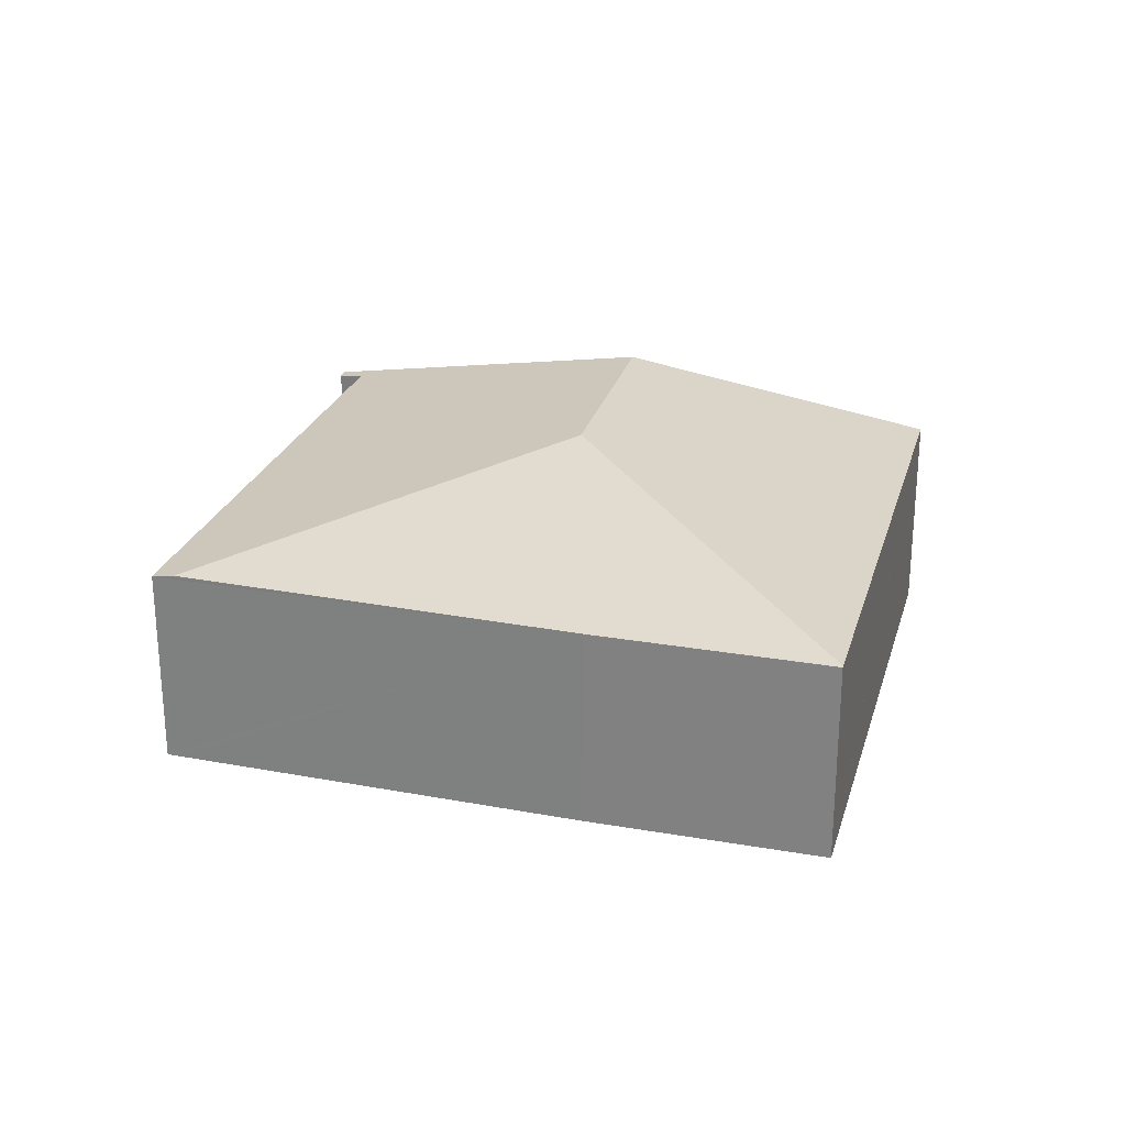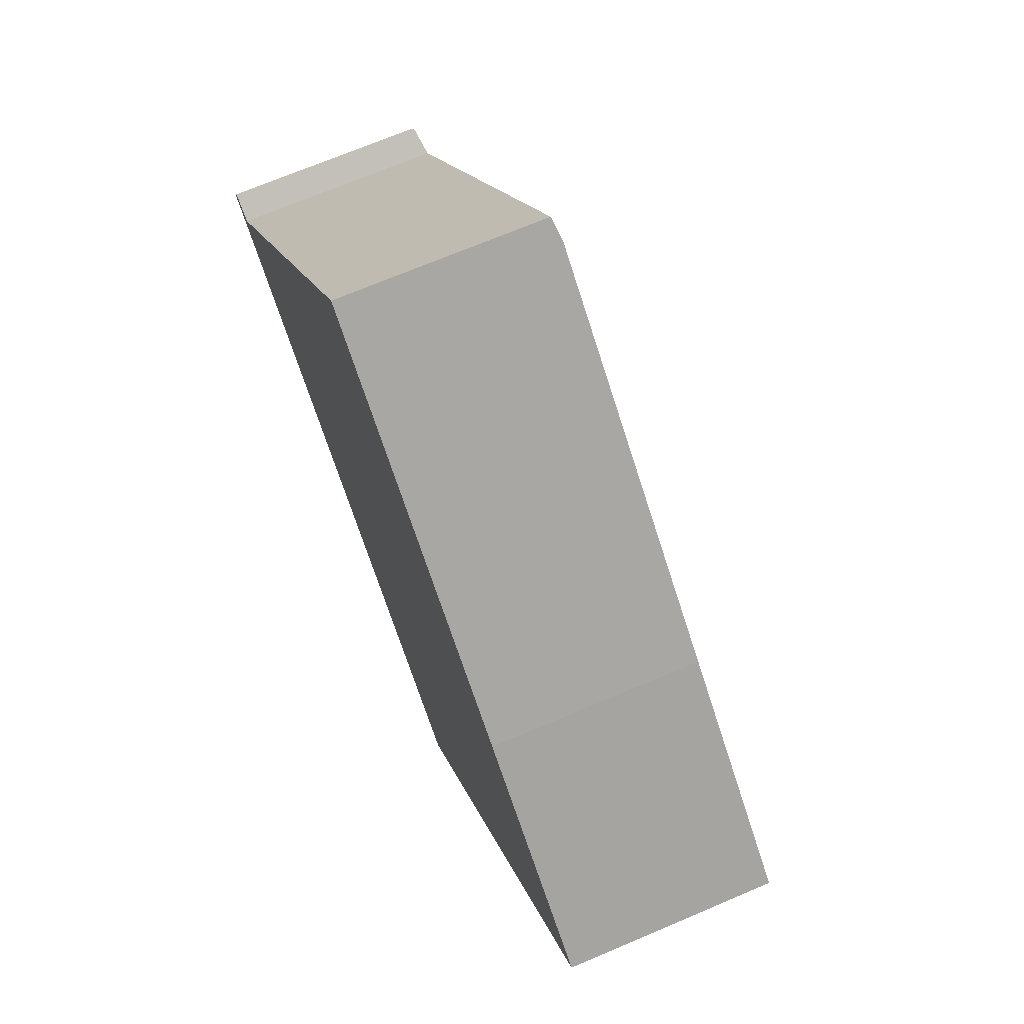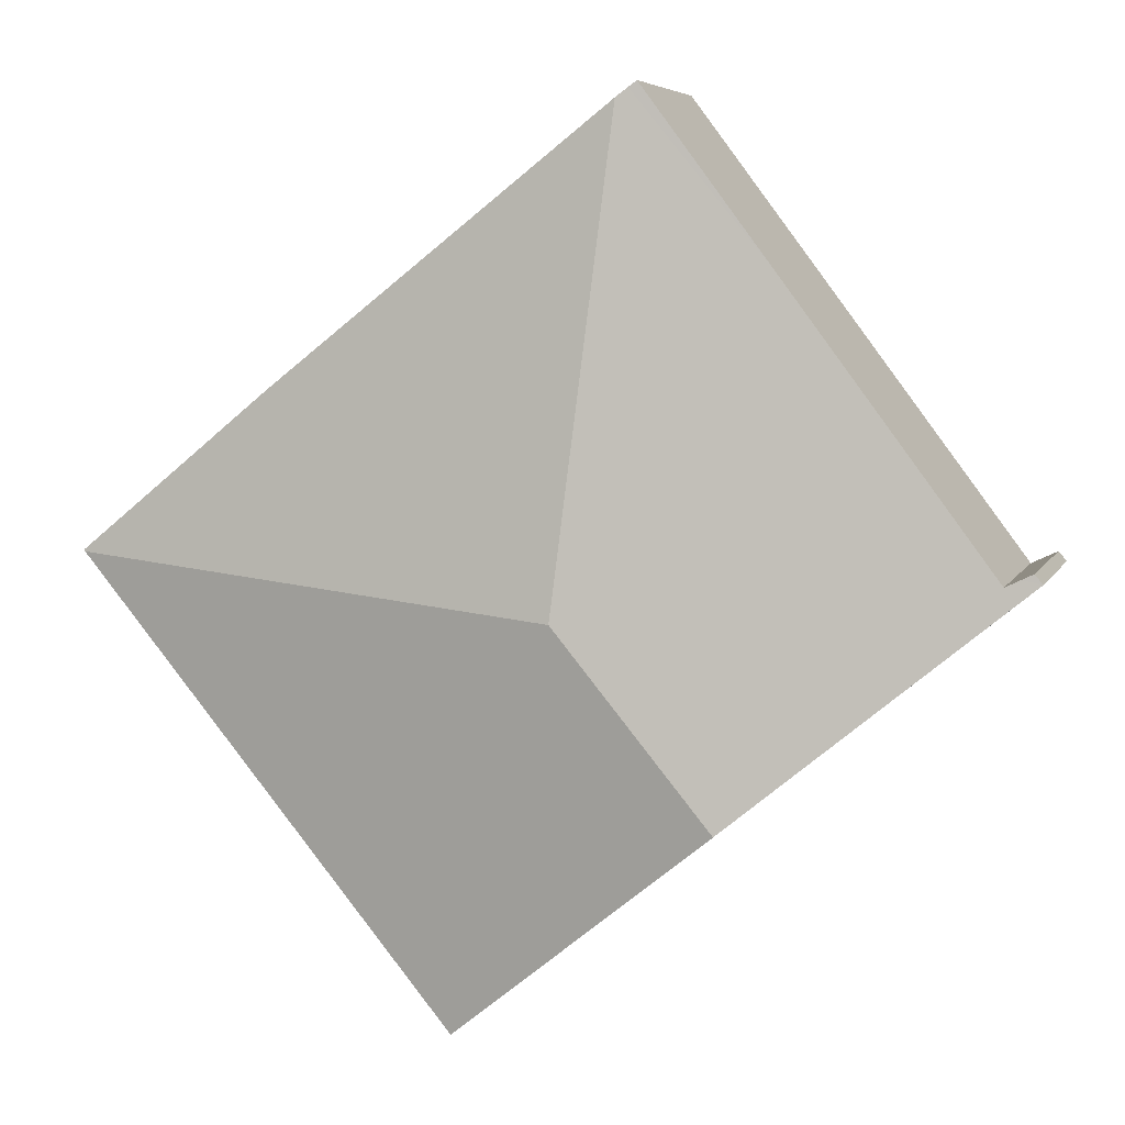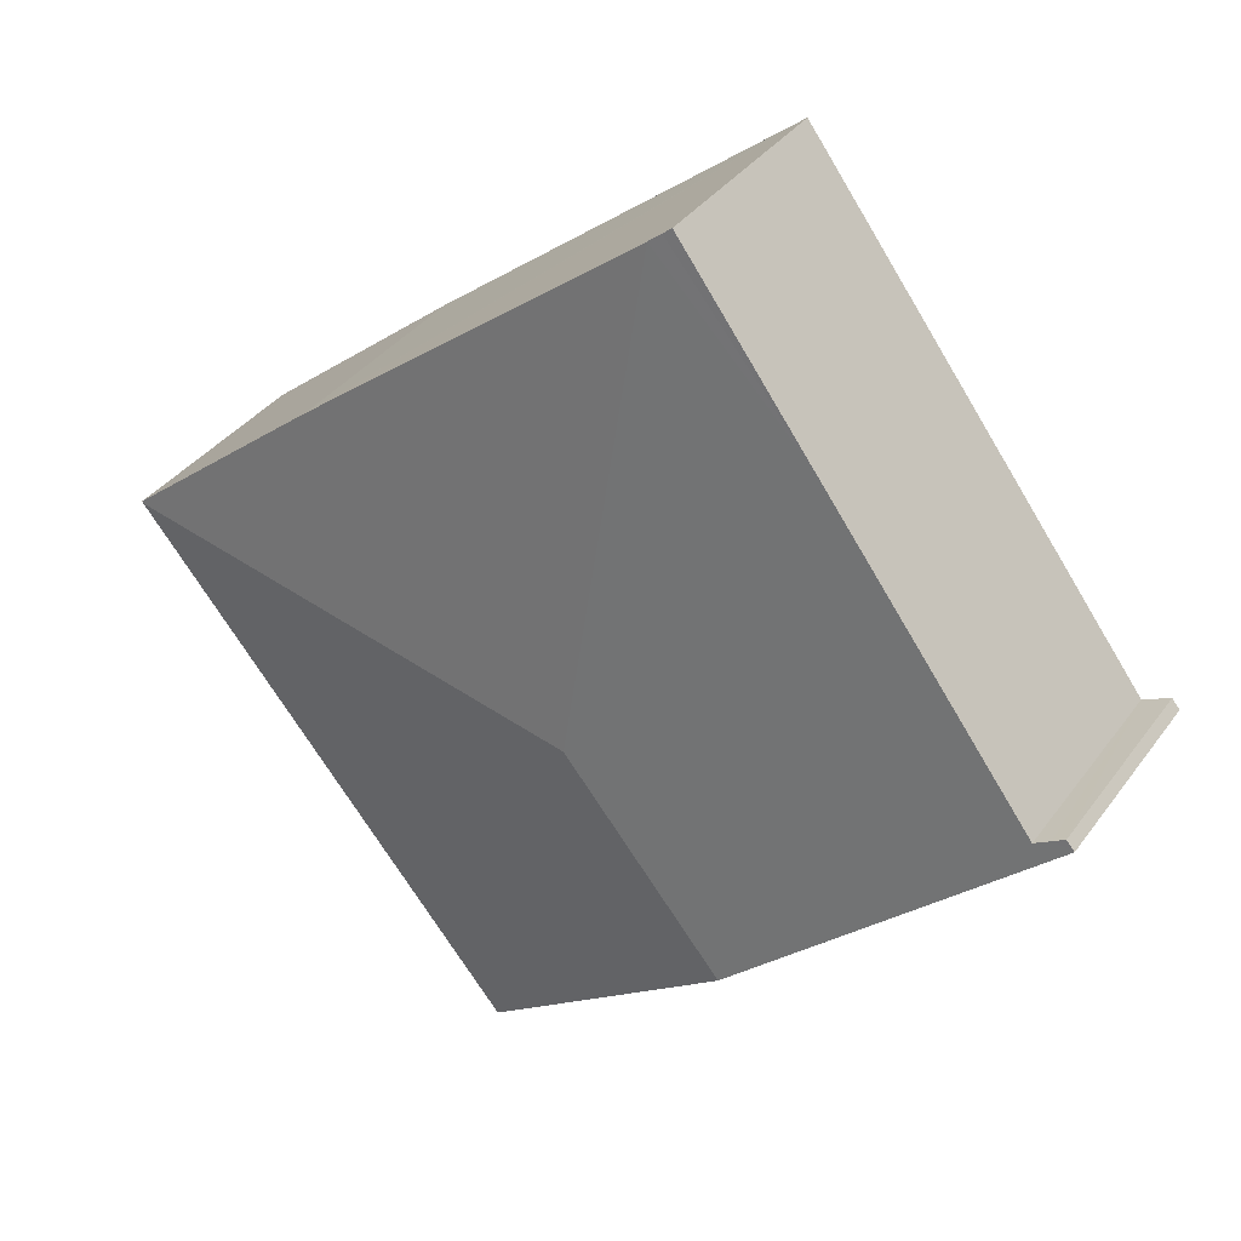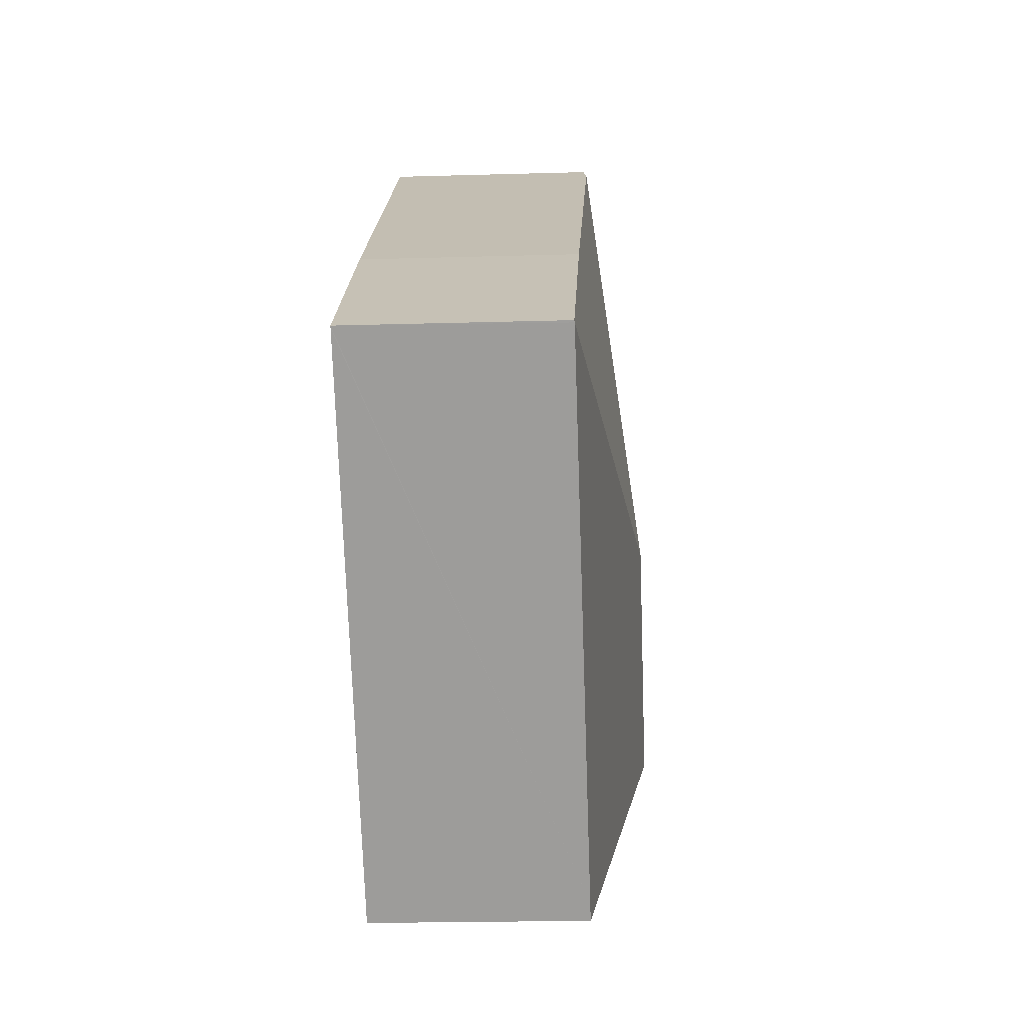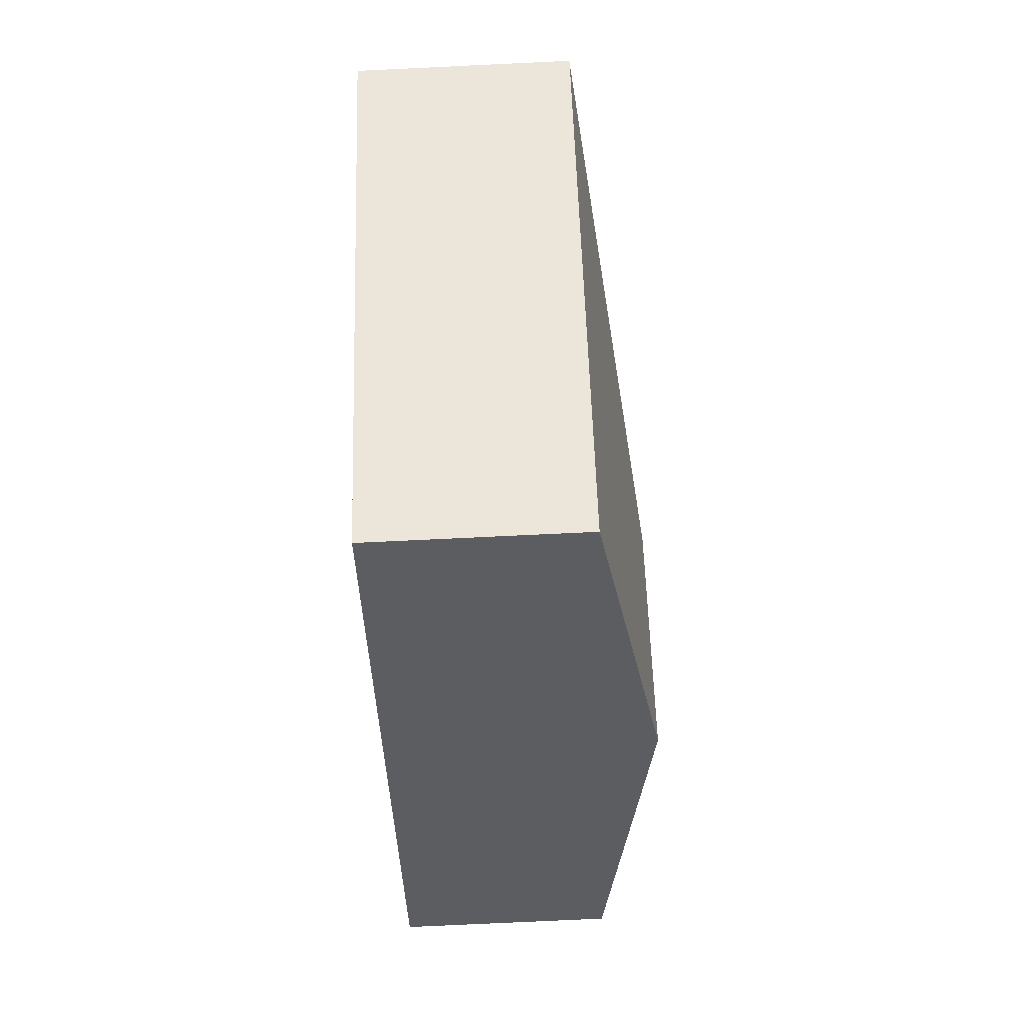
<metadata>
{"format":"obj","ext":"obj","renderer":"f3d","projection":"perspective","resolution":1024,"background":"white","views":[{"elev":26.4,"azim":54.5,"up":"+Y"},{"elev":69.6,"azim":66.9,"up":"+Z"},{"elev":6.0,"azim":-163.8,"up":"+Z"},{"elev":36.5,"azim":-148.6,"up":"+Z"},{"elev":-20.1,"azim":93.1,"up":"+Z"},{"elev":-76.3,"azim":92.7,"up":"+Z"}]}
</metadata>
<code>
v  11.38 2.631 0.052
v  8.982 2.627 2.039
v  11.39 2.627 0.072
v  5.382 3.299 -0.542
v  4.803 2.644 5.307
v  6.929 2.631 -5.343
v  6.78 2.631 -5.524
v  3.486 3.299 -2.841
v  4.661 2.615 5.418
v  2.963 2.615 3.36
v  4.563 2.596 5.494
v  0.419 2.646 -0.035
v  0 2.592 1.587e-16
v  0.115 2.615 -0.094
v  0.235 2.615 0.052
v  0.096 2.592 0.118
v  0 0 0
v  0.096 -7.225e-18 0.118
v  0.419 2.143e-18 -0.035
v  2.963 -2.057e-16 3.36
v  4.563 -3.364e-16 5.494
v  0.235 -3.184e-18 0.052
v  4.661 -3.318e-16 5.418
v  8.982 -1.249e-16 2.039
v  4.803 -3.25e-16 5.307
v  11.39 -4.409e-18 0.072
v  11.38 -3.184e-18 0.052
v  6.929 3.272e-16 -5.343
v  6.78 3.382e-16 -5.524
v  3.486 1.74e-16 -2.841
v  0.115 5.756e-18 -0.094
g defaultobject
f 1 2 3
f 2 1 4
f 2 4 5
f 6 4 1
f 4 6 7
f 4 7 8
f 9 10 11
f 10 9 5
f 10 5 4
f 10 4 12
f 12 4 8
f 12 8 13
f 13 8 14
f 15 13 16
f 13 15 12
f 17 16 13
f 16 17 18
f 19 10 12
f 10 19 20
f 10 20 11
f 11 20 21
f 15 19 12
f 19 15 16
f 19 16 18
f 19 18 22
f 9 2 5
f 2 9 11
f 2 11 21
f 2 21 23
f 2 23 24
f 24 23 25
f 24 3 2
f 3 24 26
f 26 1 3
f 1 26 6
f 6 26 27
f 6 27 28
f 6 28 7
f 7 28 29
f 29 8 7
f 8 29 30
f 8 30 14
f 14 30 31
f 14 31 13
f 13 31 17
f 24 27 26
f 27 24 28
f 28 24 25
f 28 25 23
f 28 23 21
f 28 21 20
f 28 20 29
f 29 20 30
f 30 20 19
f 30 19 31
f 31 19 22
f 31 22 18
f 31 18 17

</code>
